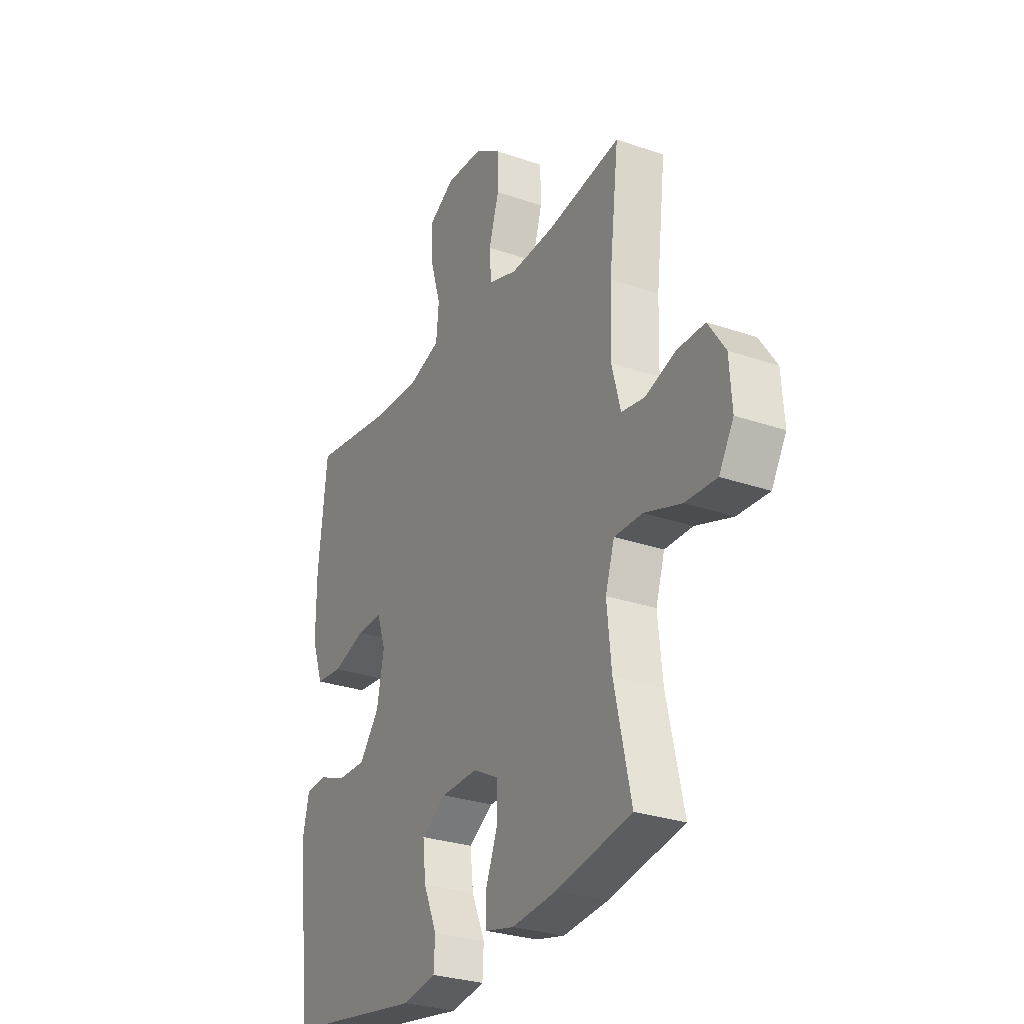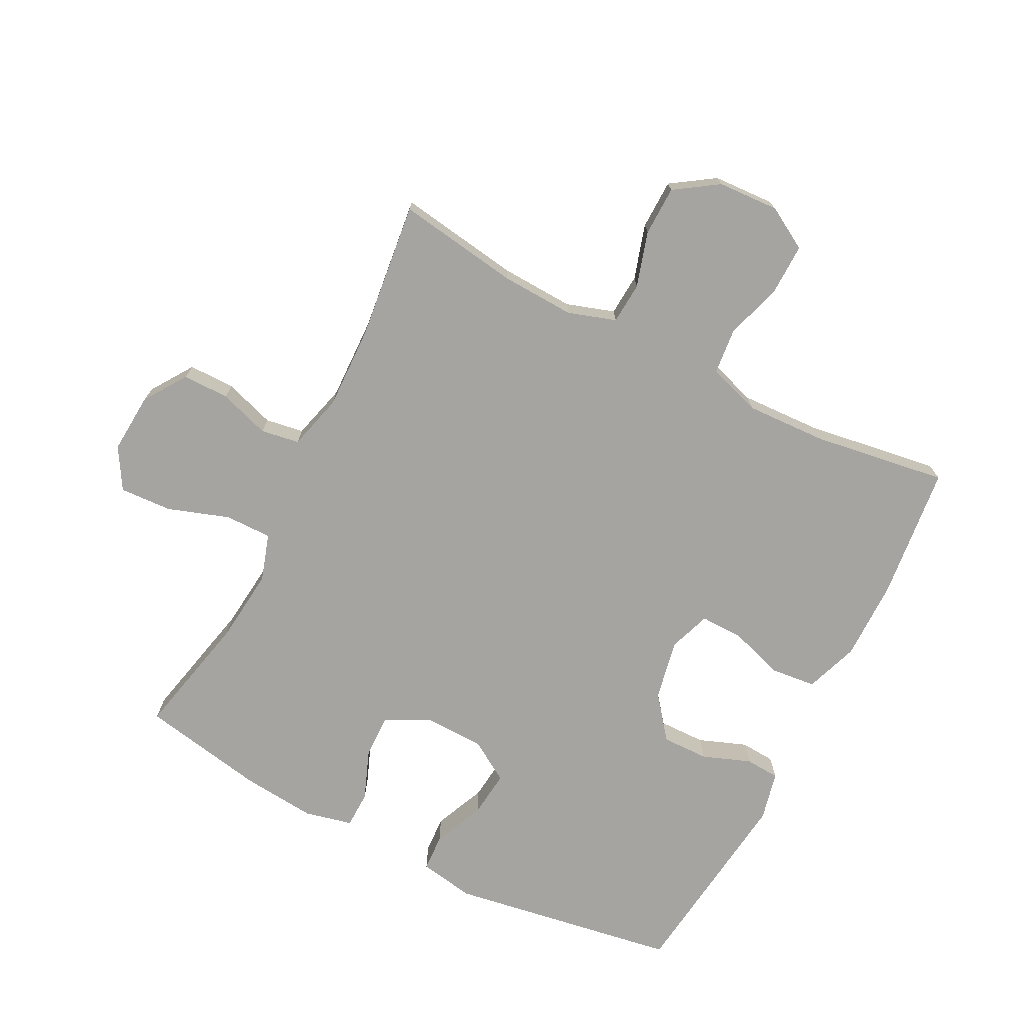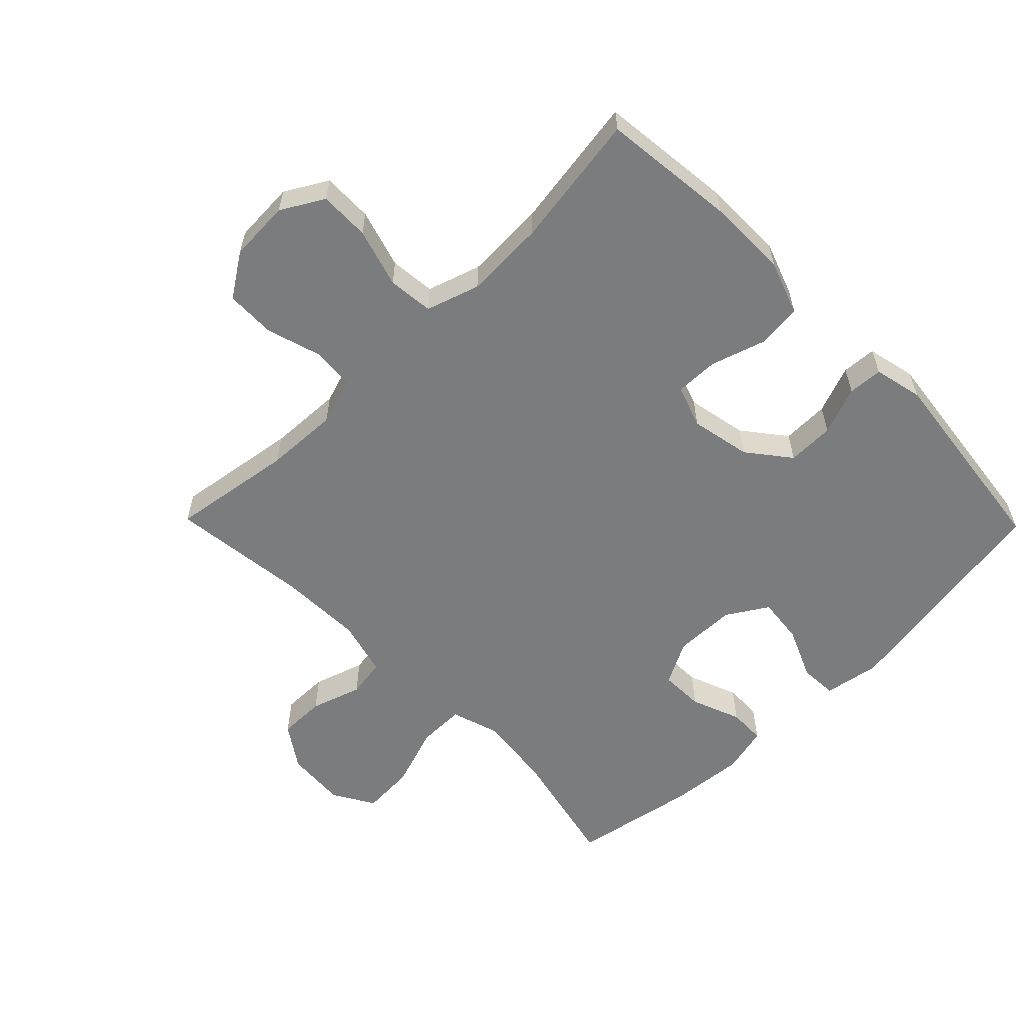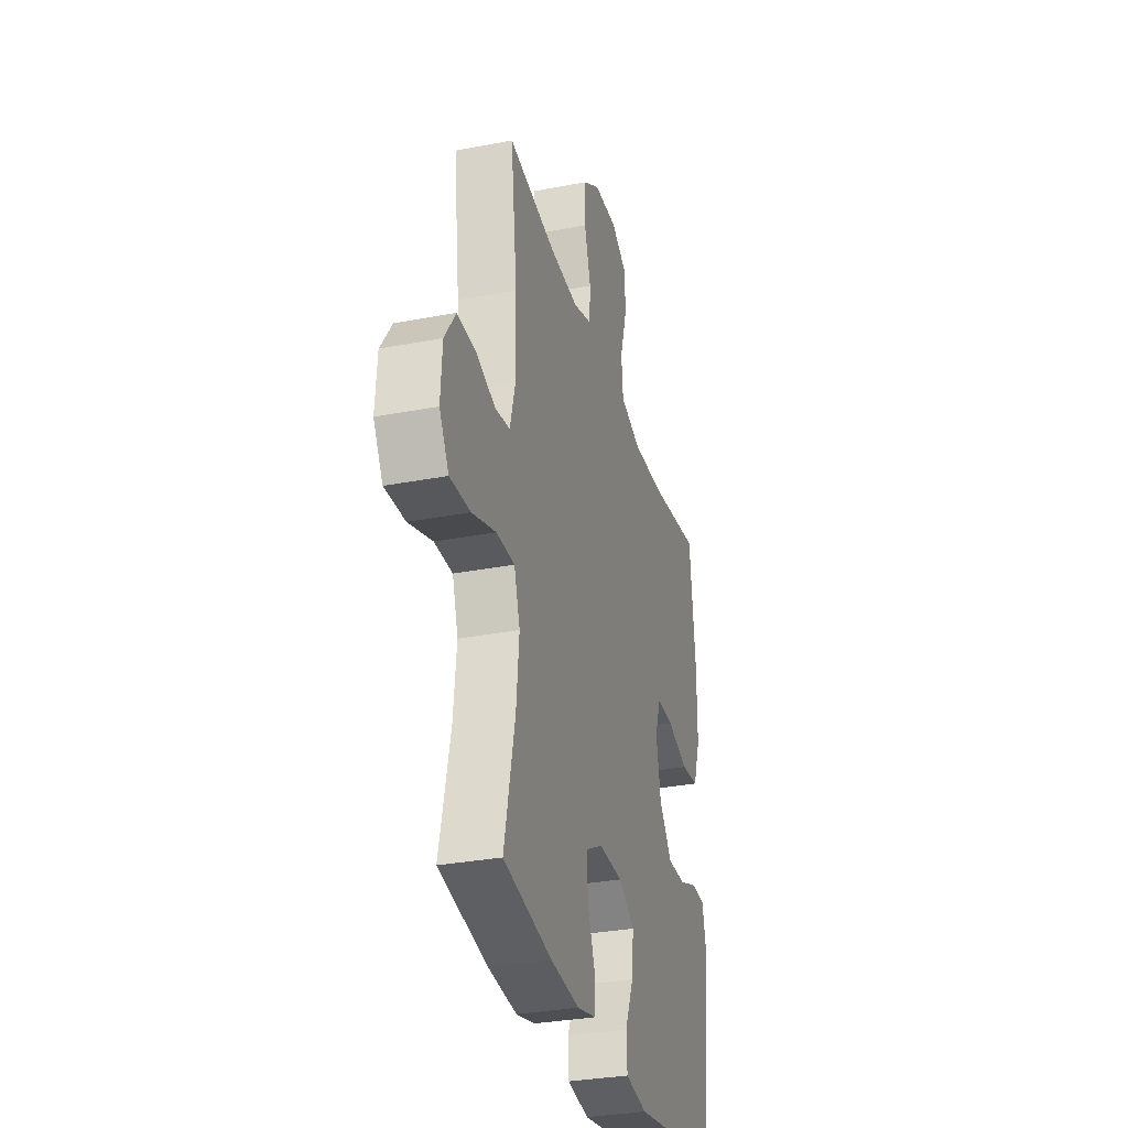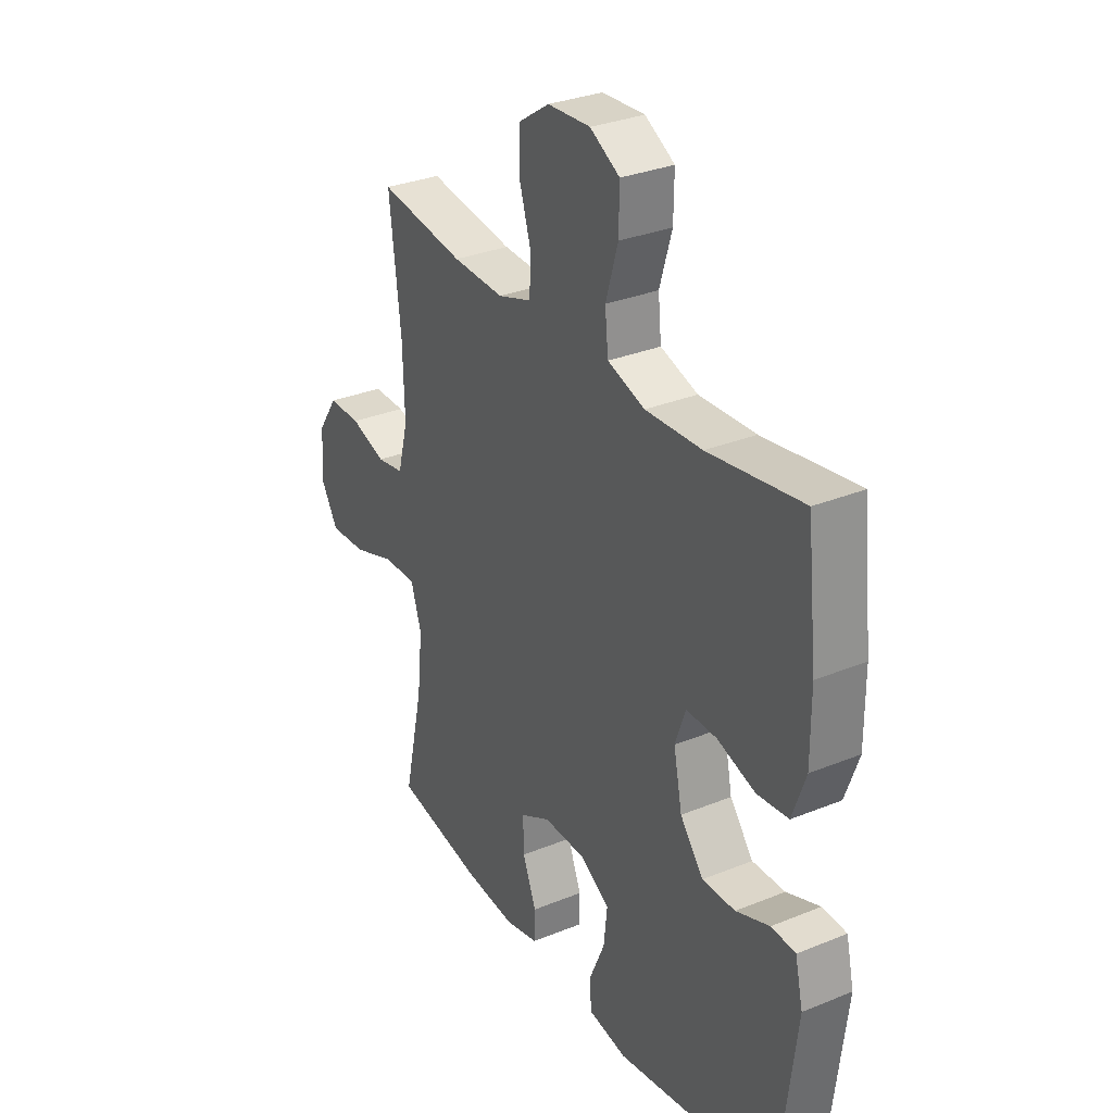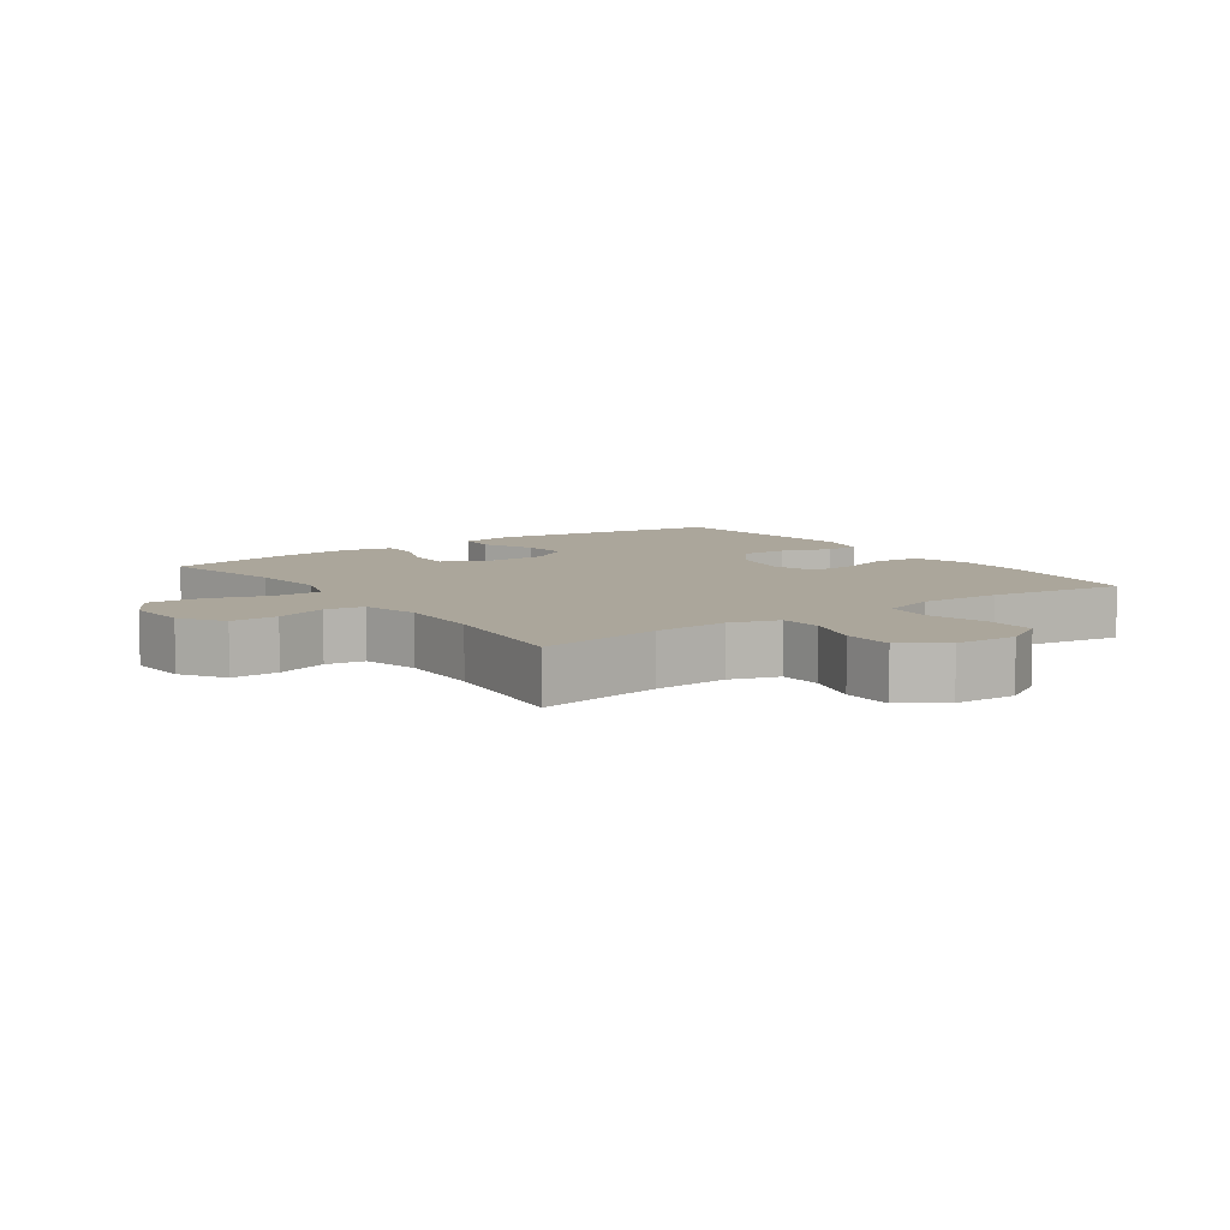
<metadata>
{"format":"obj","ext":"obj","renderer":"f3d","projection":"perspective","resolution":1024,"background":"white","views":[{"elev":-28.5,"azim":-117.4,"up":"+Z"},{"elev":-73.4,"azim":-27.1,"up":"+Y"},{"elev":-58.7,"azim":44.4,"up":"+Y"},{"elev":-31.5,"azim":-74.8,"up":"+Z"},{"elev":31.1,"azim":59.8,"up":"+Z"},{"elev":8.0,"azim":-35.4,"up":"+Y"}]}
</metadata>
<code>
o path2252_path2252.001
v -0.2711 0.0375 -0.5642
v -0.1534 0.0375 -0.5752
v -0.07793 0.0375 -0.5574
v -0.07678 0.0375 -0.4989
v -0.1075 0.0375 -0.4205
v -0.1089 0.0375 -0.3512
v -0.04041 0.0375 -0.3152
v 0.05697 0.0375 -0.3173
v 0.1218 0.0375 -0.3576
v 0.1139 0.0375 -0.4311
v 0.07843 0.0375 -0.5125
v 0.08186 0.0375 -0.5715
v 0.1699 0.0375 -0.5868
v 0.5329 0.0375 -0.5273
v 0.5718 0.0375 -0.209
v 0.554 0.0375 -0.1317
v 0.4992 0.0375 -0.1281
v 0.4233 0.0375 -0.1569
v 0.3489 0.0375 -0.1581
v 0.2963 0.0375 -0.09137
v 0.277 0.0375 0.004454
v 0.3005 0.0375 0.07097
v 0.3689 0.0375 0.06971
v 0.4554 0.0375 0.04206
v 0.5263 0.0375 0.0494
v 0.5565 0.0375 0.134
v 0.5561 0.0375 0.2618
v 0.5329 0.0375 0.4744
v 0.3202 0.0375 0.4423
v 0.1925 0.0375 0.4369
v 0.108 0.0375 0.4642
v 0.1008 0.0375 0.5366
v 0.1285 0.0375 0.6294
v 0.1297 0.0375 0.709
v 0.0627 0.0375 0.7477
v -0.03421 0.0375 0.7426
v -0.1028 0.0375 0.6969
v -0.1042 0.0375 0.6183
v -0.0778 0.0375 0.5313
v -0.0822 0.0375 0.4649
v -0.1582 0.0375 0.44
v -0.2745 0.0375 0.445
v -0.469 0.0375 0.4744
v -0.4434 0.0375 0.2555
v -0.4395 0.0375 0.1236
v -0.4629 0.0375 0.03524
v -0.5239 0.0375 0.02538
v -0.6042 0.0375 0.05155
v -0.6782 0.0375 0.05188
v -0.7234 0.0375 -0.01532
v -0.73 0.0375 -0.1111
v -0.6914 0.0375 -0.1762
v -0.6083 0.0375 -0.1717
v -0.5108 0.0375 -0.1385
v -0.4366 0.0375 -0.1379
v -0.4128 0.0375 -0.2124
v -0.425 0.0375 -0.3297
v -0.469 0.0375 -0.5273
v -0.2711 -0.0375 -0.5642
v -0.1534 -0.0375 -0.5752
v -0.07793 -0.0375 -0.5574
v -0.07678 -0.0375 -0.4989
v -0.1075 -0.0375 -0.4205
v -0.1089 -0.0375 -0.3512
v -0.04041 -0.0375 -0.3152
v 0.05697 -0.0375 -0.3173
v 0.1218 -0.0375 -0.3576
v 0.1139 -0.0375 -0.4311
v 0.07843 -0.0375 -0.5125
v 0.08186 -0.0375 -0.5715
v 0.1699 -0.0375 -0.5868
v 0.5329 -0.0375 -0.5273
v 0.5718 -0.0375 -0.209
v 0.554 -0.0375 -0.1317
v 0.4992 -0.0375 -0.1281
v 0.4233 -0.0375 -0.1569
v 0.3489 -0.0375 -0.1581
v 0.2963 -0.0375 -0.09137
v 0.277 -0.0375 0.004454
v 0.3005 -0.0375 0.07097
v 0.3689 -0.0375 0.06971
v 0.4554 -0.0375 0.04206
v 0.5263 -0.0375 0.0494
v 0.5565 -0.0375 0.134
v 0.5561 -0.0375 0.2618
v 0.5329 -0.0375 0.4744
v 0.3202 -0.0375 0.4423
v 0.1925 -0.0375 0.4369
v 0.108 -0.0375 0.4642
v 0.1008 -0.0375 0.5366
v 0.1285 -0.0375 0.6294
v 0.1297 -0.0375 0.709
v 0.0627 -0.0375 0.7477
v -0.03421 -0.0375 0.7426
v -0.1028 -0.0375 0.6969
v -0.1042 -0.0375 0.6183
v -0.0778 -0.0375 0.5313
v -0.0822 -0.0375 0.4649
v -0.1582 -0.0375 0.44
v -0.2745 -0.0375 0.445
v -0.469 -0.0375 0.4744
v -0.4434 -0.0375 0.2555
v -0.4395 -0.0375 0.1236
v -0.4629 -0.0375 0.03524
v -0.5239 -0.0375 0.02538
v -0.6042 -0.0375 0.05155
v -0.6782 -0.0375 0.05188
v -0.7234 -0.0375 -0.01532
v -0.73 -0.0375 -0.1111
v -0.6914 -0.0375 -0.1762
v -0.6083 -0.0375 -0.1717
v -0.5108 -0.0375 -0.1385
v -0.4366 -0.0375 -0.1379
v -0.4128 -0.0375 -0.2124
v -0.425 -0.0375 -0.3297
v -0.469 -0.0375 -0.5273
v 0.08186 0.0375 -0.5715
v 0.08186 0.0375 -0.5715
v 0.1699 0.0375 -0.5868
v -0.2711 0.0375 -0.5642
v -0.1534 0.0375 -0.5752
v -0.07793 0.0375 -0.5574
v -0.07793 0.0375 -0.5574
v 0.07843 0.0375 -0.5125
v -0.07678 0.0375 -0.4989
v 0.5329 0.0375 -0.5273
v 0.5329 0.0375 -0.5273
v -0.469 0.0375 -0.5273
v -0.469 0.0375 -0.5273
v 0.1139 0.0375 -0.4311
v -0.1075 0.0375 -0.4205
v -0.425 0.0375 -0.3297
v 0.1218 0.0375 -0.3576
v 0.1218 0.0375 -0.3576
v -0.1089 0.0375 -0.3512
v -0.1089 0.0375 -0.3512
v 0.05697 0.0375 -0.3173
v -0.04041 0.0375 -0.3152
v -0.4128 0.0375 -0.2124
v 0.5718 0.0375 -0.209
v -0.4366 0.0375 -0.1379
v -0.4366 0.0375 -0.1379
v 0.4233 0.0375 -0.1569
v 0.3489 0.0375 -0.1581
v 0.554 0.0375 -0.1317
v 0.554 0.0375 -0.1317
v -0.73 0.0375 -0.1111
v -0.6914 0.0375 -0.1762
v -0.6914 0.0375 -0.1762
v -0.6083 0.0375 -0.1717
v -0.5108 0.0375 -0.1385
v 0.2963 0.0375 -0.09137
v 0.4992 0.0375 -0.1281
v -0.7234 0.0375 -0.01532
v 0.277 0.0375 0.004454
v -0.6782 0.0375 0.05188
v 0.3005 0.0375 0.07097
v 0.3005 0.0375 0.07097
v -0.6042 0.0375 0.05155
v -0.5239 0.0375 0.02538
v -0.4629 0.0375 0.03524
v -0.4629 0.0375 0.03524
v -0.4395 0.0375 0.1236
v 0.3689 0.0375 0.06971
v 0.4554 0.0375 0.04206
v 0.5263 0.0375 0.0494
v 0.5263 0.0375 0.0494
v 0.5565 0.0375 0.134
v -0.4434 0.0375 0.2555
v 0.5561 0.0375 0.2618
v -0.469 0.0375 0.4744
v -0.469 0.0375 0.4744
v -0.1582 0.0375 0.44
v -0.2745 0.0375 0.445
v 0.1925 0.0375 0.4369
v 0.108 0.0375 0.4642
v 0.108 0.0375 0.4642
v 0.3202 0.0375 0.4423
v -0.0822 0.0375 0.4649
v -0.0822 0.0375 0.4649
v 0.5329 0.0375 0.4744
v 0.5329 0.0375 0.4744
v 0.1008 0.0375 0.5366
v -0.0778 0.0375 0.5313
v -0.1042 0.0375 0.6183
v 0.1285 0.0375 0.6294
v -0.1028 0.0375 0.6969
v 0.1297 0.0375 0.709
v 0.1297 0.0375 0.709
v -0.03421 0.0375 0.7426
v 0.0627 0.0375 0.7477
v 0.08186 -0.0375 -0.5715
v 0.08186 -0.0375 -0.5715
v 0.1699 -0.0375 -0.5868
v -0.2711 -0.0375 -0.5642
v -0.1534 -0.0375 -0.5752
v -0.07793 -0.0375 -0.5574
v -0.07793 -0.0375 -0.5574
v 0.07843 -0.0375 -0.5125
v -0.07678 -0.0375 -0.4989
v 0.5329 -0.0375 -0.5273
v 0.5329 -0.0375 -0.5273
v -0.469 -0.0375 -0.5273
v -0.469 -0.0375 -0.5273
v 0.1139 -0.0375 -0.4311
v -0.1075 -0.0375 -0.4205
v -0.425 -0.0375 -0.3297
v 0.1218 -0.0375 -0.3576
v 0.1218 -0.0375 -0.3576
v -0.1089 -0.0375 -0.3512
v -0.1089 -0.0375 -0.3512
v 0.05697 -0.0375 -0.3173
v -0.04041 -0.0375 -0.3152
v -0.4128 -0.0375 -0.2124
v 0.5718 -0.0375 -0.209
v -0.4366 -0.0375 -0.1379
v -0.4366 -0.0375 -0.1379
v 0.4233 -0.0375 -0.1569
v 0.3489 -0.0375 -0.1581
v 0.554 -0.0375 -0.1317
v 0.554 -0.0375 -0.1317
v -0.73 -0.0375 -0.1111
v -0.6914 -0.0375 -0.1762
v -0.6914 -0.0375 -0.1762
v -0.6083 -0.0375 -0.1717
v -0.5108 -0.0375 -0.1385
v 0.2963 -0.0375 -0.09137
v 0.4992 -0.0375 -0.1281
v -0.7234 -0.0375 -0.01532
v 0.277 -0.0375 0.004454
v -0.6782 -0.0375 0.05188
v 0.3005 -0.0375 0.07097
v 0.3005 -0.0375 0.07097
v -0.6042 -0.0375 0.05155
v -0.5239 -0.0375 0.02538
v -0.4629 -0.0375 0.03524
v -0.4629 -0.0375 0.03524
v -0.4395 -0.0375 0.1236
v 0.3689 -0.0375 0.06971
v 0.4554 -0.0375 0.04206
v 0.5263 -0.0375 0.0494
v 0.5263 -0.0375 0.0494
v 0.5565 -0.0375 0.134
v -0.4434 -0.0375 0.2555
v 0.5561 -0.0375 0.2618
v -0.469 -0.0375 0.4744
v -0.469 -0.0375 0.4744
v -0.1582 -0.0375 0.44
v -0.2745 -0.0375 0.445
v 0.1925 -0.0375 0.4369
v 0.108 -0.0375 0.4642
v 0.108 -0.0375 0.4642
v 0.3202 -0.0375 0.4423
v -0.0822 -0.0375 0.4649
v -0.0822 -0.0375 0.4649
v 0.5329 -0.0375 0.4744
v 0.5329 -0.0375 0.4744
v 0.1008 -0.0375 0.5366
v -0.0778 -0.0375 0.5313
v -0.1042 -0.0375 0.6183
v 0.1285 -0.0375 0.6294
v -0.1028 -0.0375 0.6969
v 0.1297 -0.0375 0.709
v 0.1297 -0.0375 0.709
v -0.03421 -0.0375 0.7426
v 0.0627 -0.0375 0.7477
f 206 196 200
f 244 248 249
f 258 254 251
f 254 258 259
f 196 206 195
f 216 214 213
f 250 232 253
f 250 251 232
f 213 214 210
f 238 248 244
f 229 225 234
f 230 238 213
f 251 254 232
f 230 254 248
f 213 238 236
f 208 227 212
f 212 230 213
f 240 243 239
f 225 229 222
f 227 230 212
f 243 245 239
f 225 222 223
f 244 249 246
f 241 243 240
f 218 215 228
f 195 207 203
f 200 196 197
f 239 253 232
f 259 258 260
f 265 260 261
f 213 236 216
f 230 248 238
f 263 266 261
f 260 265 262
f 265 261 266
f 256 253 245
f 201 219 208
f 227 208 219
f 226 235 225
f 235 234 225
f 245 253 239
f 219 201 218
f 229 234 231
f 205 199 194
f 194 199 192
f 232 254 230
f 201 208 205
f 226 236 235
f 261 260 258
f 201 205 194
f 216 236 226
f 228 215 220
f 206 210 207
f 210 214 207
f 215 218 201
f 195 206 207
f 118 13 71 193
f 1 2 60 59
f 2 123 198 60
f 11 12 70 69
f 3 4 62 61
f 13 127 202 71
f 129 1 59 204
f 10 11 69 68
f 4 5 63 62
f 57 58 116 115
f 134 10 68 209
f 5 136 211 63
f 8 9 67 66
f 6 7 65 64
f 56 57 115 114
f 14 15 73 72
f 7 8 66 65
f 142 56 114 217
f 18 19 77 76
f 15 146 221 73
f 51 149 224 109
f 52 53 111 110
f 53 54 112 111
f 19 20 78 77
f 17 18 76 75
f 16 17 75 74
f 54 55 113 112
f 50 51 109 108
f 20 21 79 78
f 49 50 108 107
f 21 158 233 79
f 48 49 107 106
f 47 48 106 105
f 162 47 105 237
f 45 46 104 103
f 23 24 82 81
f 24 167 242 82
f 25 26 84 83
f 22 23 81 80
f 44 45 103 102
f 26 27 85 84
f 172 44 102 247
f 41 42 100 99
f 30 177 252 88
f 29 30 88 87
f 180 41 99 255
f 182 29 87 257
f 27 28 86 85
f 42 43 101 100
f 31 32 90 89
f 39 40 98 97
f 38 39 97 96
f 32 33 91 90
f 37 38 96 95
f 33 189 264 91
f 36 37 95 94
f 35 36 94 93
f 34 35 93 92
f 131 125 121
f 169 174 173
f 183 176 179
f 179 184 183
f 121 120 131
f 141 138 139
f 175 178 157
f 175 157 176
f 138 135 139
f 163 169 173
f 154 159 150
f 155 138 163
f 176 157 179
f 155 173 179
f 138 161 163
f 133 137 152
f 137 138 155
f 165 164 168
f 150 147 154
f 152 137 155
f 168 164 170
f 150 148 147
f 169 171 174
f 166 165 168
f 143 153 140
f 120 128 132
f 125 122 121
f 164 157 178
f 184 185 183
f 190 186 185
f 138 141 161
f 155 163 173
f 188 186 191
f 185 187 190
f 190 191 186
f 181 170 178
f 126 133 144
f 152 144 133
f 151 150 160
f 160 150 159
f 170 164 178
f 144 143 126
f 154 156 159
f 130 119 124
f 119 117 124
f 157 155 179
f 126 130 133
f 151 160 161
f 186 183 185
f 126 119 130
f 141 151 161
f 153 145 140
f 131 132 135
f 135 132 139
f 140 126 143
f 120 132 131

</code>
